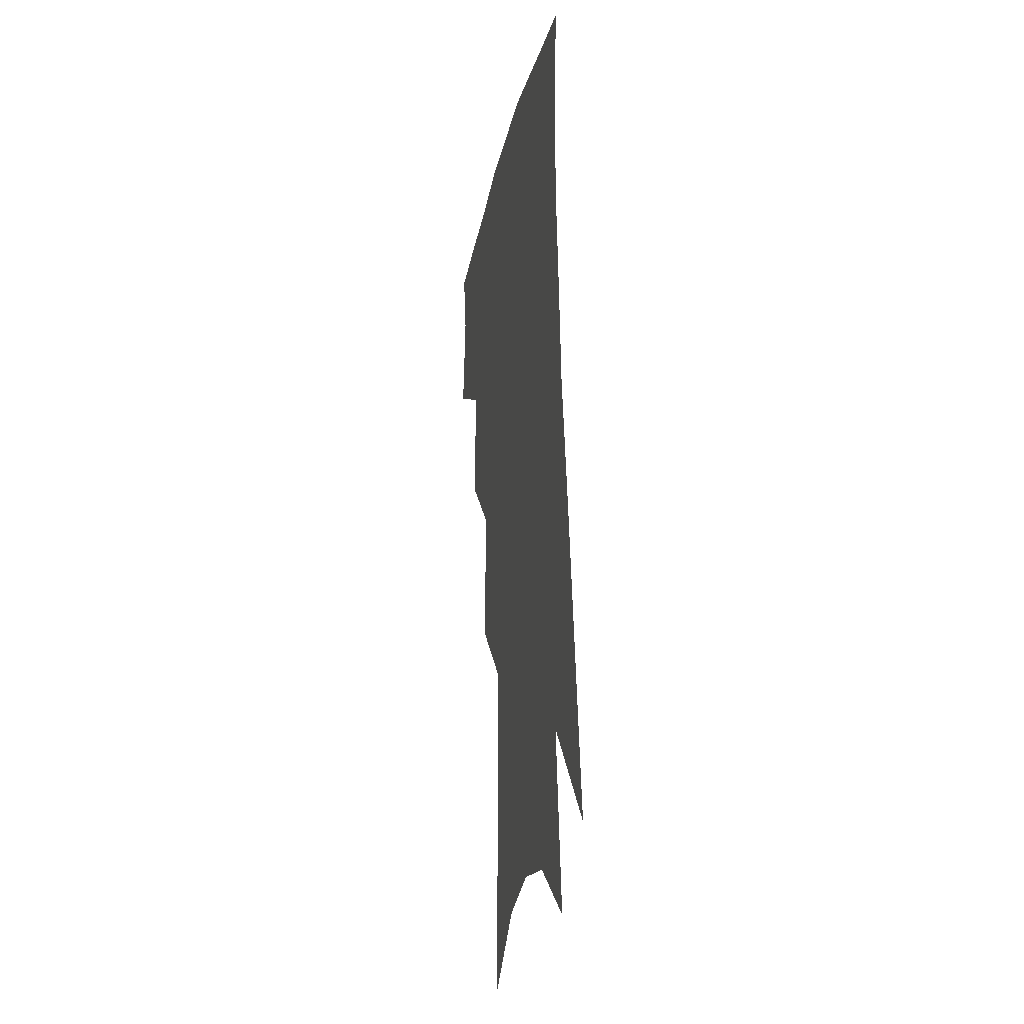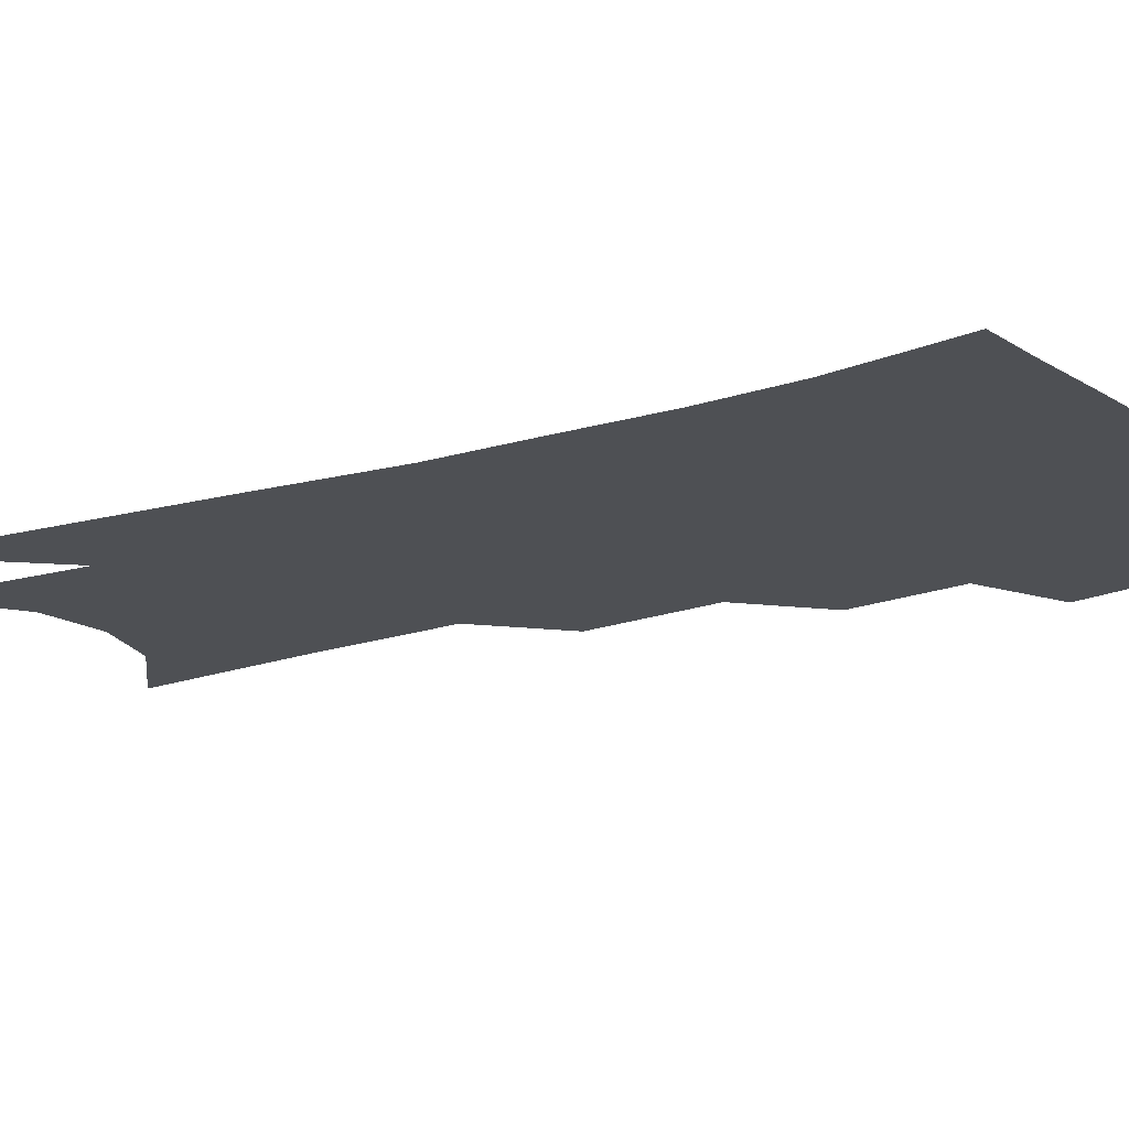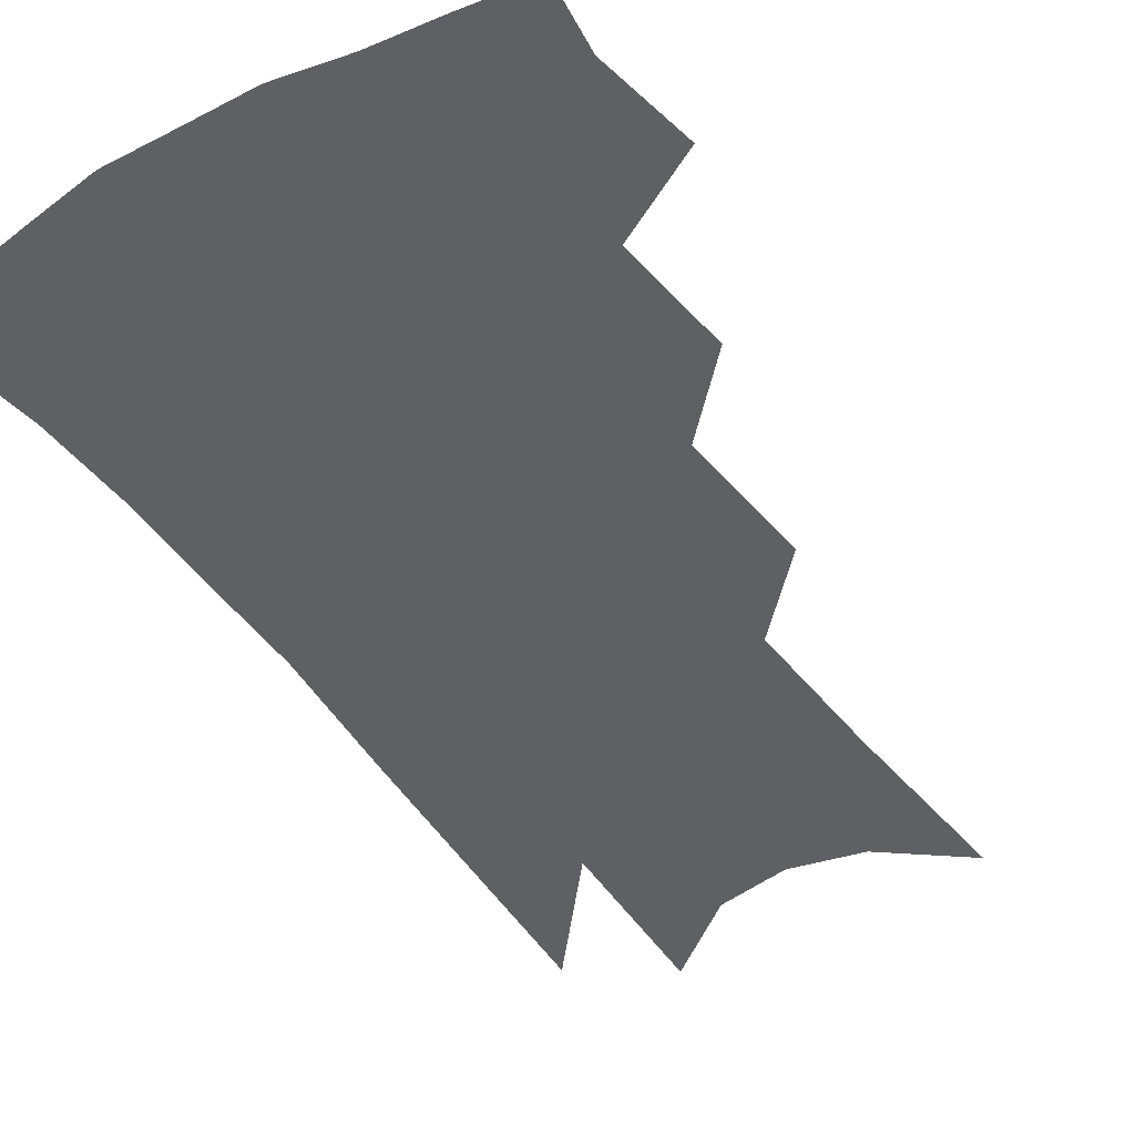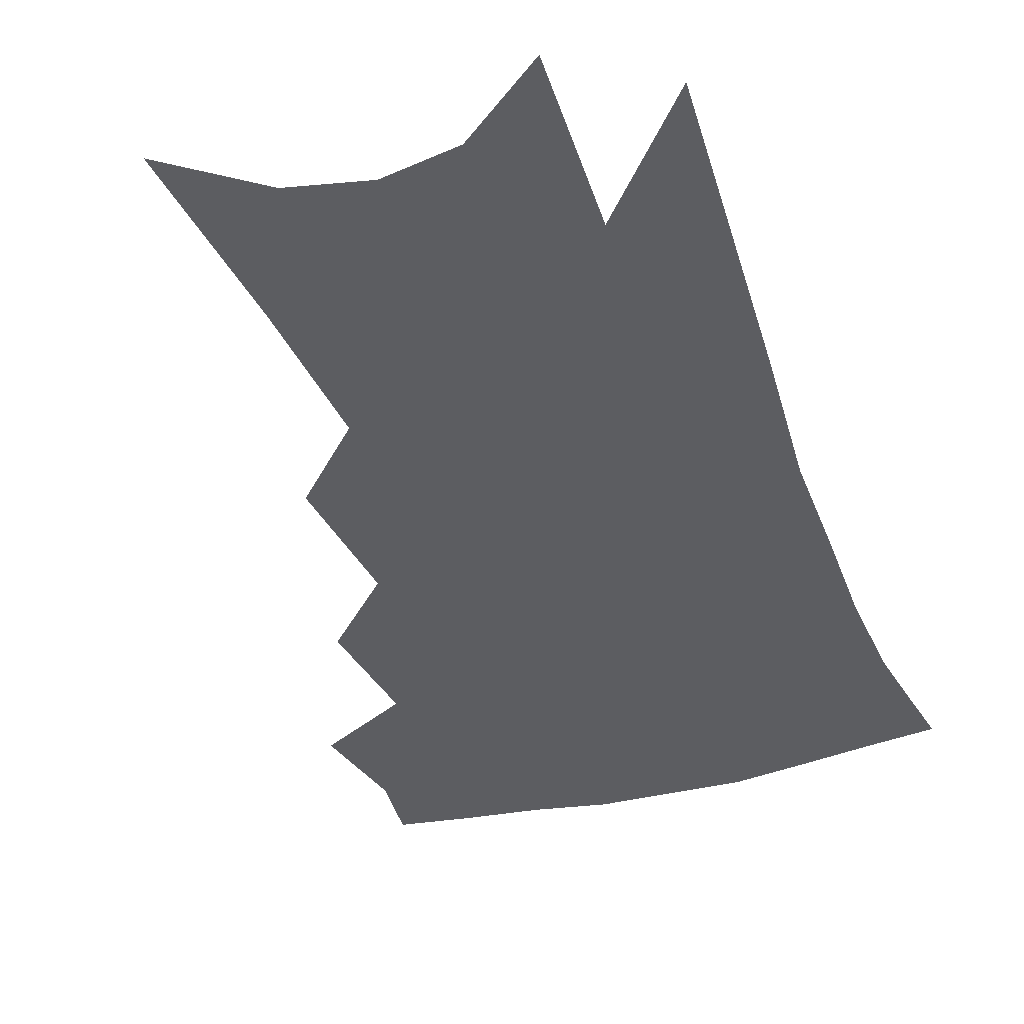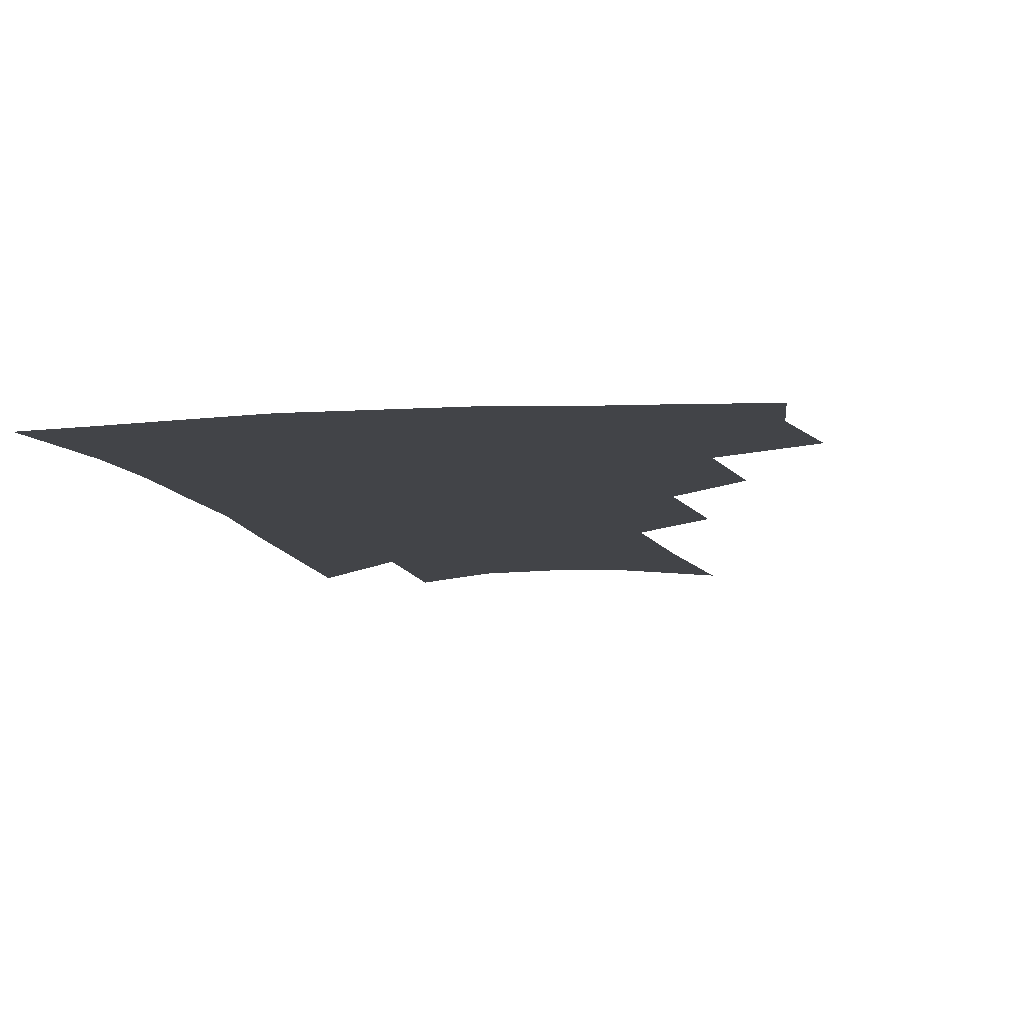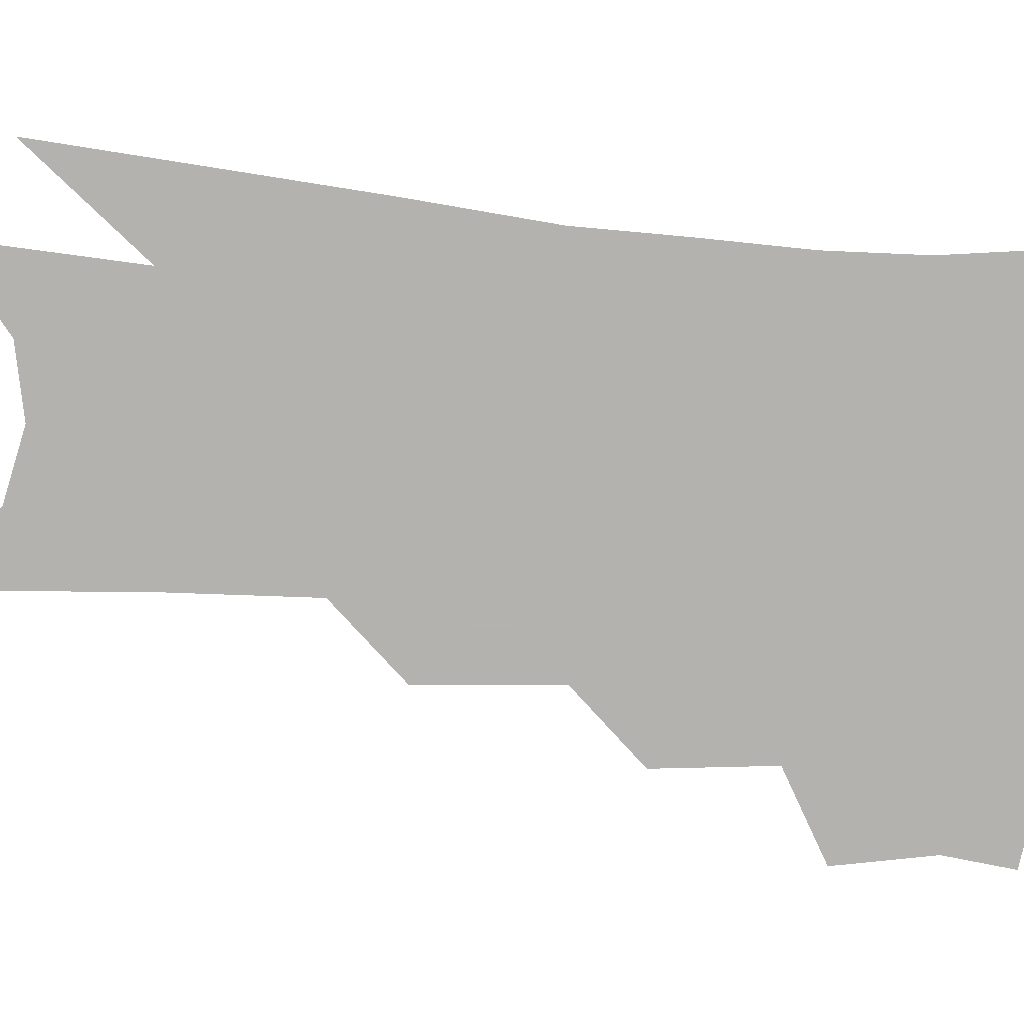
<metadata>
{"format":"obj","ext":"obj","renderer":"f3d","projection":"perspective","resolution":1024,"background":"white","views":[{"elev":-22.6,"azim":78.5,"up":"+Y"},{"elev":-18.5,"azim":124.4,"up":"+Z"},{"elev":-43.9,"azim":-144.0,"up":"+Z"},{"elev":-36.5,"azim":23.0,"up":"+Z"},{"elev":-8.1,"azim":-164.8,"up":"+Z"},{"elev":-79.8,"azim":89.0,"up":"+Z"}]}
</metadata>
<code>
v 483.4 347.2 0
v 487.2 378.7 0
v 483.2 400.7 0
v 510.8 295.6 0
v 512.3 333.1 0
v 512.3 361.3 0
v 509.2 383 0
v 504.8 405 0
v 533.7 228.9 0
v 534.5 273.2 0
v 534.2 308.7 0
v 535.2 342 0
v 533.6 365 0
v 530.6 386.5 0
v 526.8 408.7 0
v 558.2 95.72 0
v 558.9 157.2 0
v 558 205.8 0
v 557.5 251.4 0
v 556.4 286.1 0
v 556.7 320 0
v 555.8 345 0
v 555.1 368.3 0
v 552.6 389.5 0
v 548.5 414.1 0
v 582.5 116.9 0
v 580.9 170.6 0
v 578.9 216 0
v 577.7 258.5 0
v 577.2 295.5 0
v 577 325.2 0
v 576.7 349 0
v 575.9 370.2 0
v 574.5 391.2 0
v 570.8 415.8 0
v 605.2 123.5 0
v 602 179.4 0
v 599.2 224.5 0
v 597.5 264 0
v 596.6 298.4 0
v 596.3 325.9 0
v 596.4 349.9 0
v 597 372.2 0
v 595.8 392.8 0
v 592.6 417.6 0
v 628.5 120.6 0
v 623.8 175.2 0
v 619.5 222.9 0
v 617.3 262 0
v 616.1 294.9 0
v 615.4 325.2 0
v 615.8 351.1 0
v 616.8 372.5 0
v 617.5 392.4 0
v 615.7 415.2 0
v 655.6 101.3 0
v 648.9 158.9 0
v 641.8 212.8 0
v 639.1 251.8 0
v 636.6 287.7 0
v 634.8 320.7 0
v 634.6 348.5 0
v 636.2 371.3 0
v 637.8 392 0
v 637.9 412.7 0
v 682.9 122 0
v 675.3 176.7 0
v 668.6 224.5 0
v 661.6 270 0
v 659.1 304.2 0
v 656.2 338 0
v 655.4 369.1 0
v 656.9 391.1 0
v 658.4 410.8 0
f 5 6 1
f 1 6 2
f 6 7 2
f 2 7 3
f 7 8 3
f 10 11 4
f 4 11 5
f 11 12 5
f 5 12 6
f 12 13 6
f 6 13 7
f 13 14 7
f 7 14 8
f 14 15 8
f 18 19 9
f 9 19 10
f 19 20 10
f 10 20 11
f 20 21 11
f 11 21 12
f 21 22 12
f 12 22 13
f 22 23 13
f 13 23 14
f 23 24 14
f 14 24 15
f 24 25 15
f 16 26 17
f 26 27 17
f 17 27 18
f 27 28 18
f 18 28 19
f 28 29 19
f 19 29 20
f 29 30 20
f 20 30 21
f 30 31 21
f 21 31 22
f 31 32 22
f 22 32 23
f 32 33 23
f 23 33 24
f 33 34 24
f 24 34 25
f 34 35 25
f 26 36 27
f 36 37 27
f 27 37 28
f 37 38 28
f 28 38 29
f 38 39 29
f 29 39 30
f 39 40 30
f 30 40 31
f 40 41 31
f 31 41 32
f 41 42 32
f 32 42 33
f 42 43 33
f 33 43 34
f 43 44 34
f 34 44 35
f 44 45 35
f 36 46 37
f 46 47 37
f 37 47 38
f 47 48 38
f 38 48 39
f 48 49 39
f 39 49 40
f 49 50 40
f 40 50 41
f 50 51 41
f 41 51 42
f 51 52 42
f 42 52 43
f 52 53 43
f 43 53 44
f 53 54 44
f 44 54 45
f 54 55 45
f 46 56 47
f 56 57 47
f 47 57 48
f 57 58 48
f 48 58 49
f 58 59 49
f 49 59 50
f 59 60 50
f 50 60 51
f 60 61 51
f 51 61 52
f 61 62 52
f 52 62 53
f 62 63 53
f 53 63 54
f 63 64 54
f 54 64 55
f 64 65 55
f 57 66 58
f 66 67 58
f 58 67 59
f 67 68 59
f 59 68 60
f 68 69 60
f 60 69 61
f 69 70 61
f 61 70 62
f 70 71 62
f 62 71 63
f 71 72 63
f 63 72 64
f 72 73 64
f 64 73 65
f 73 74 65

</code>
